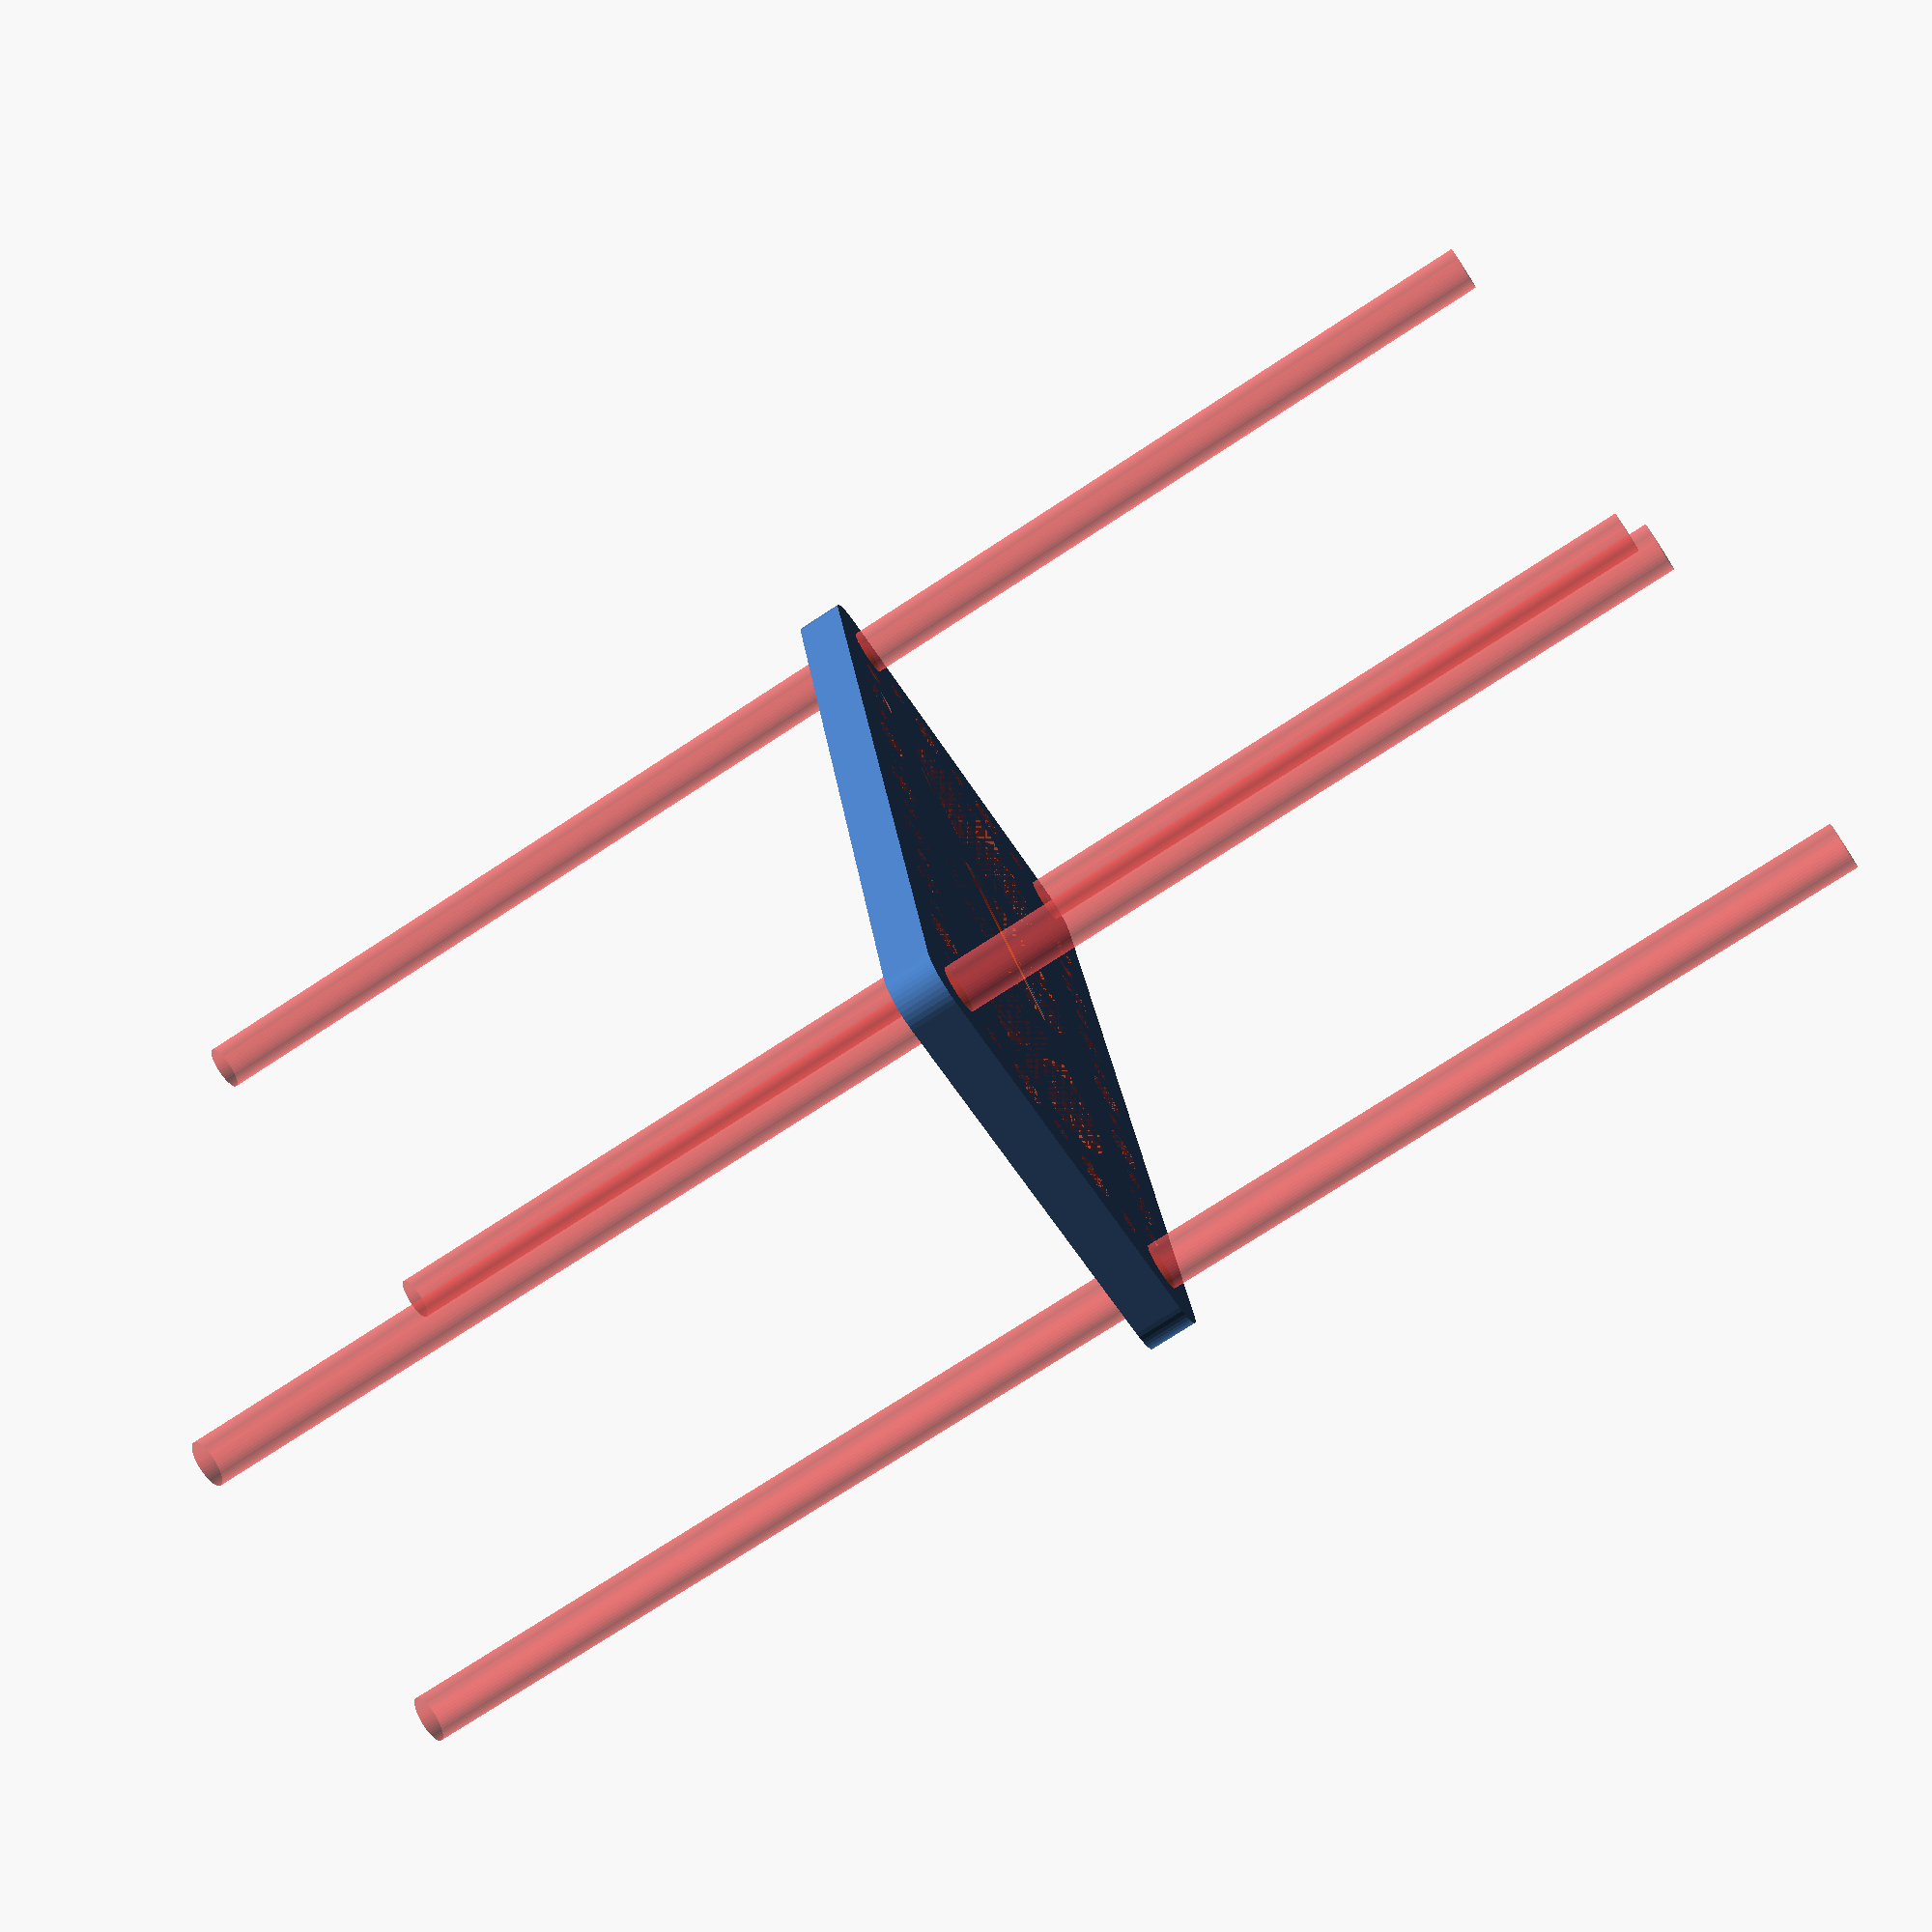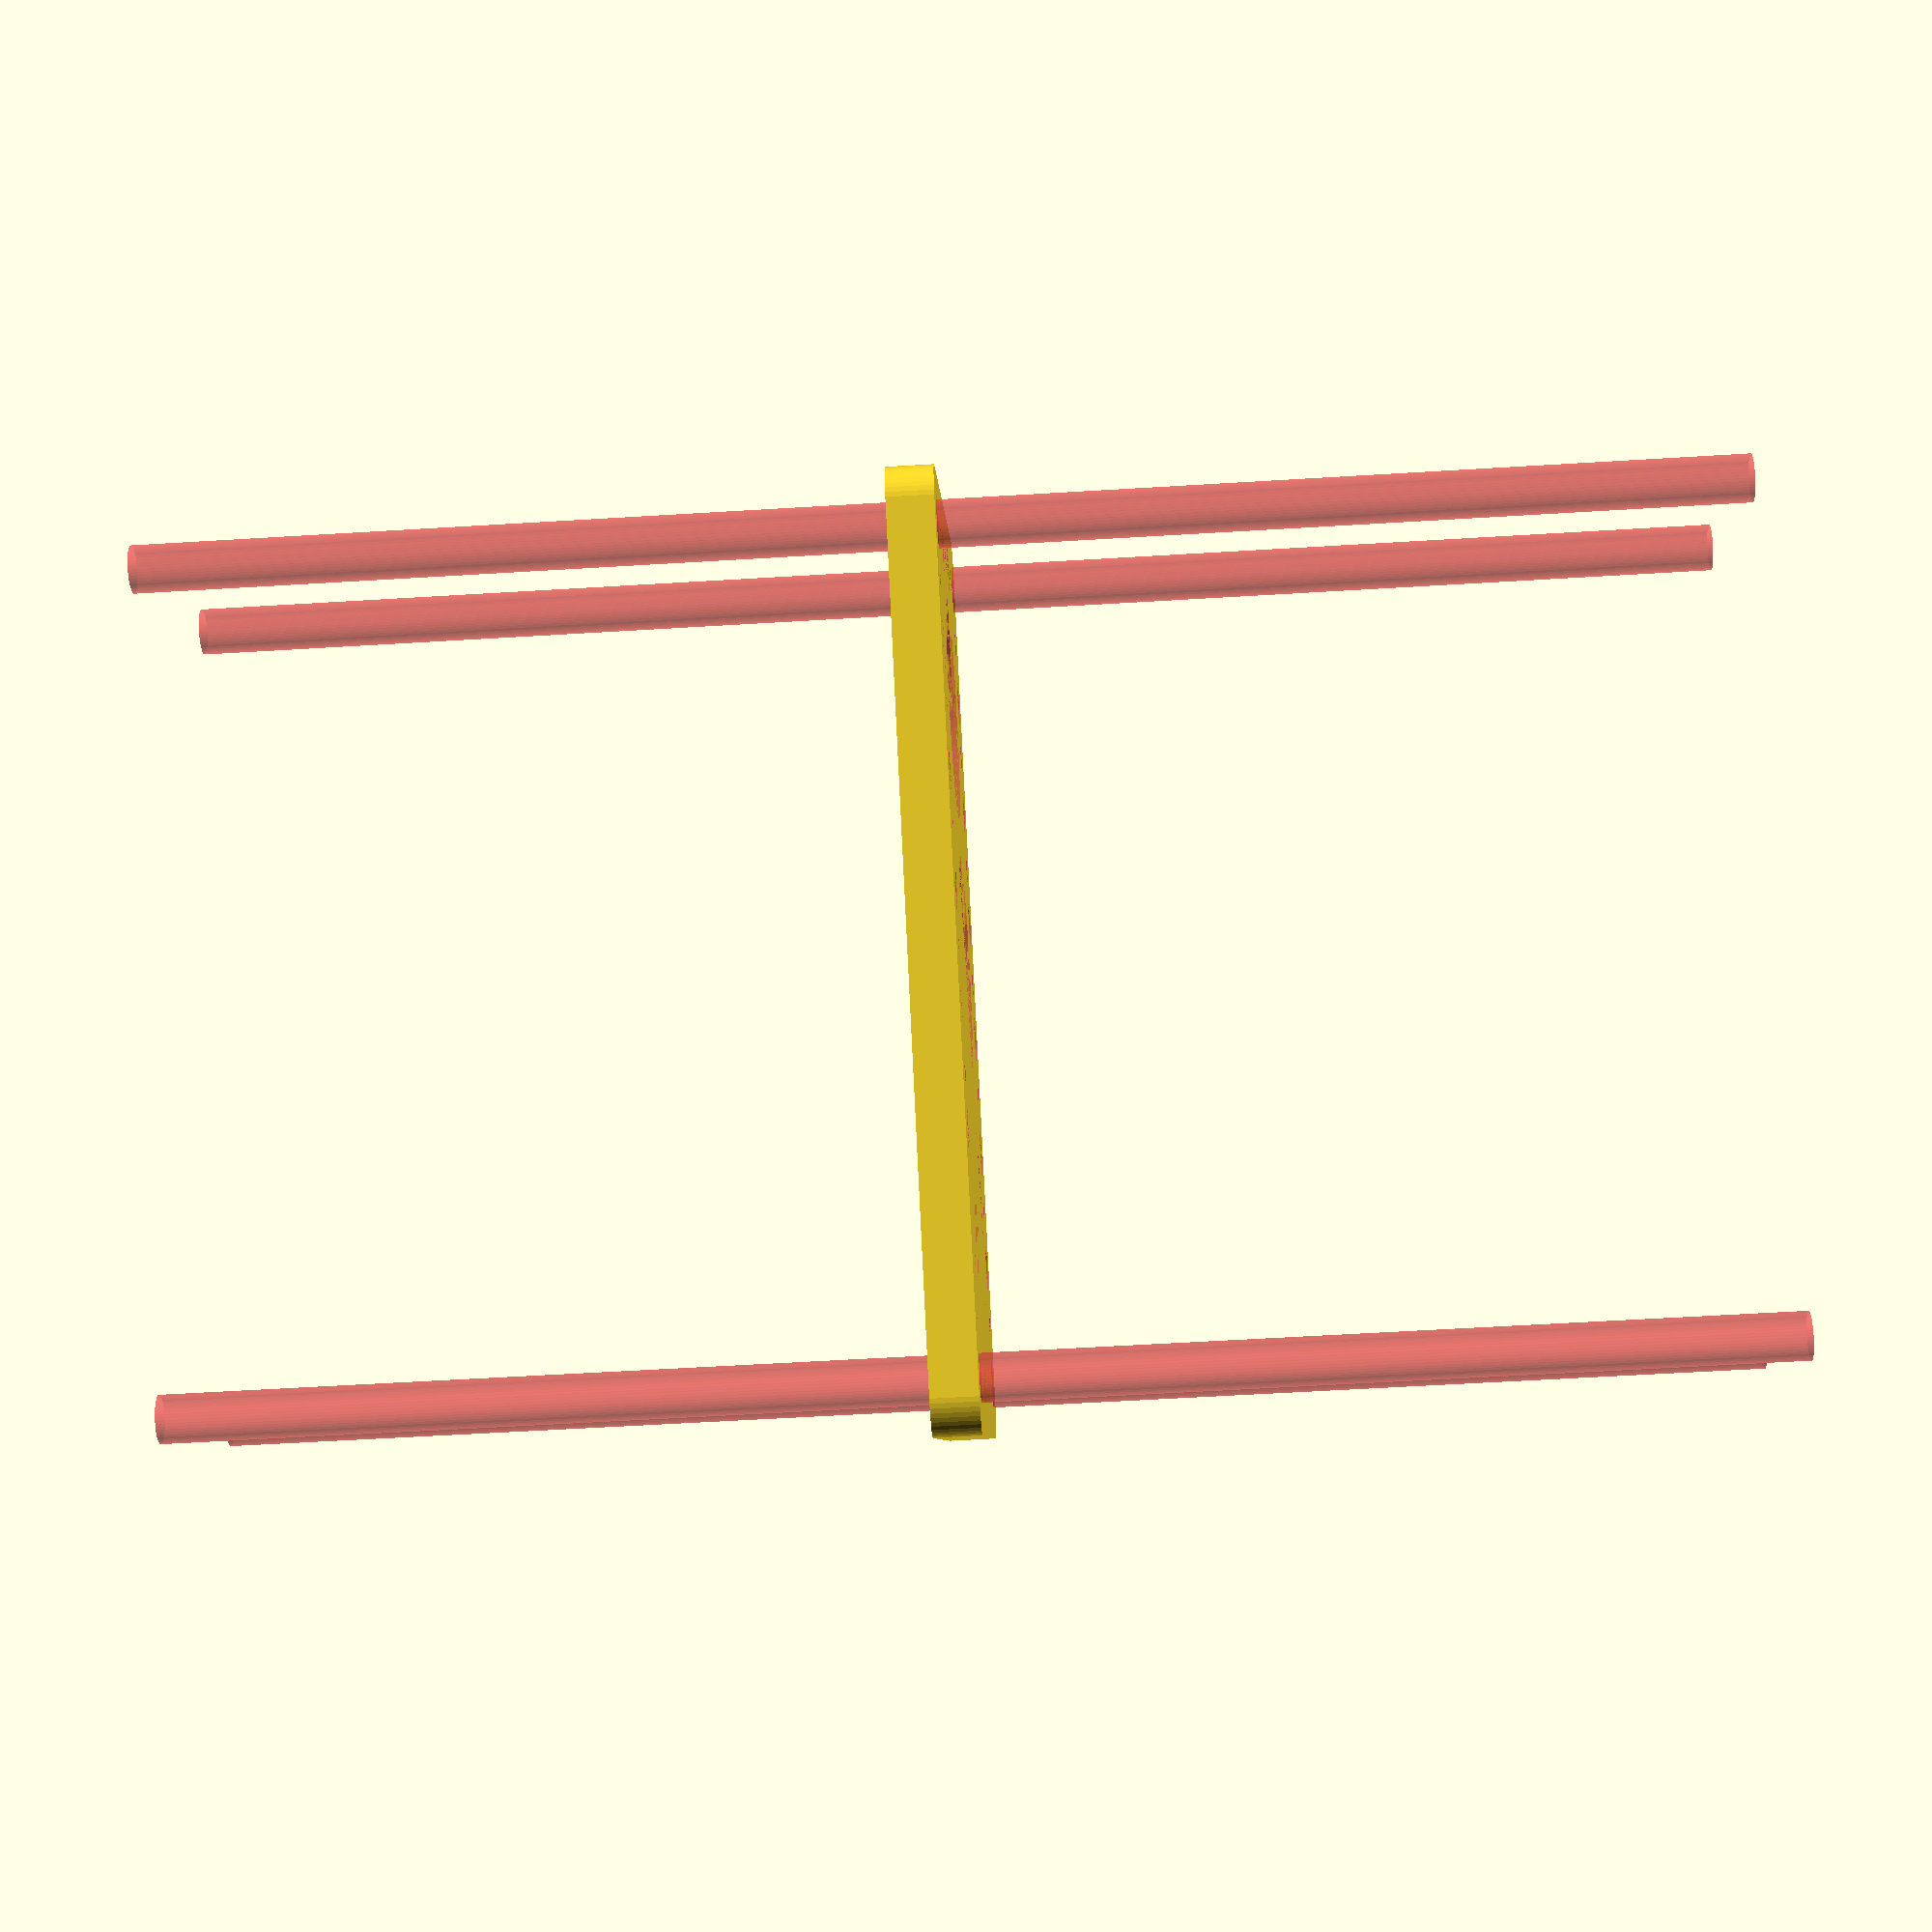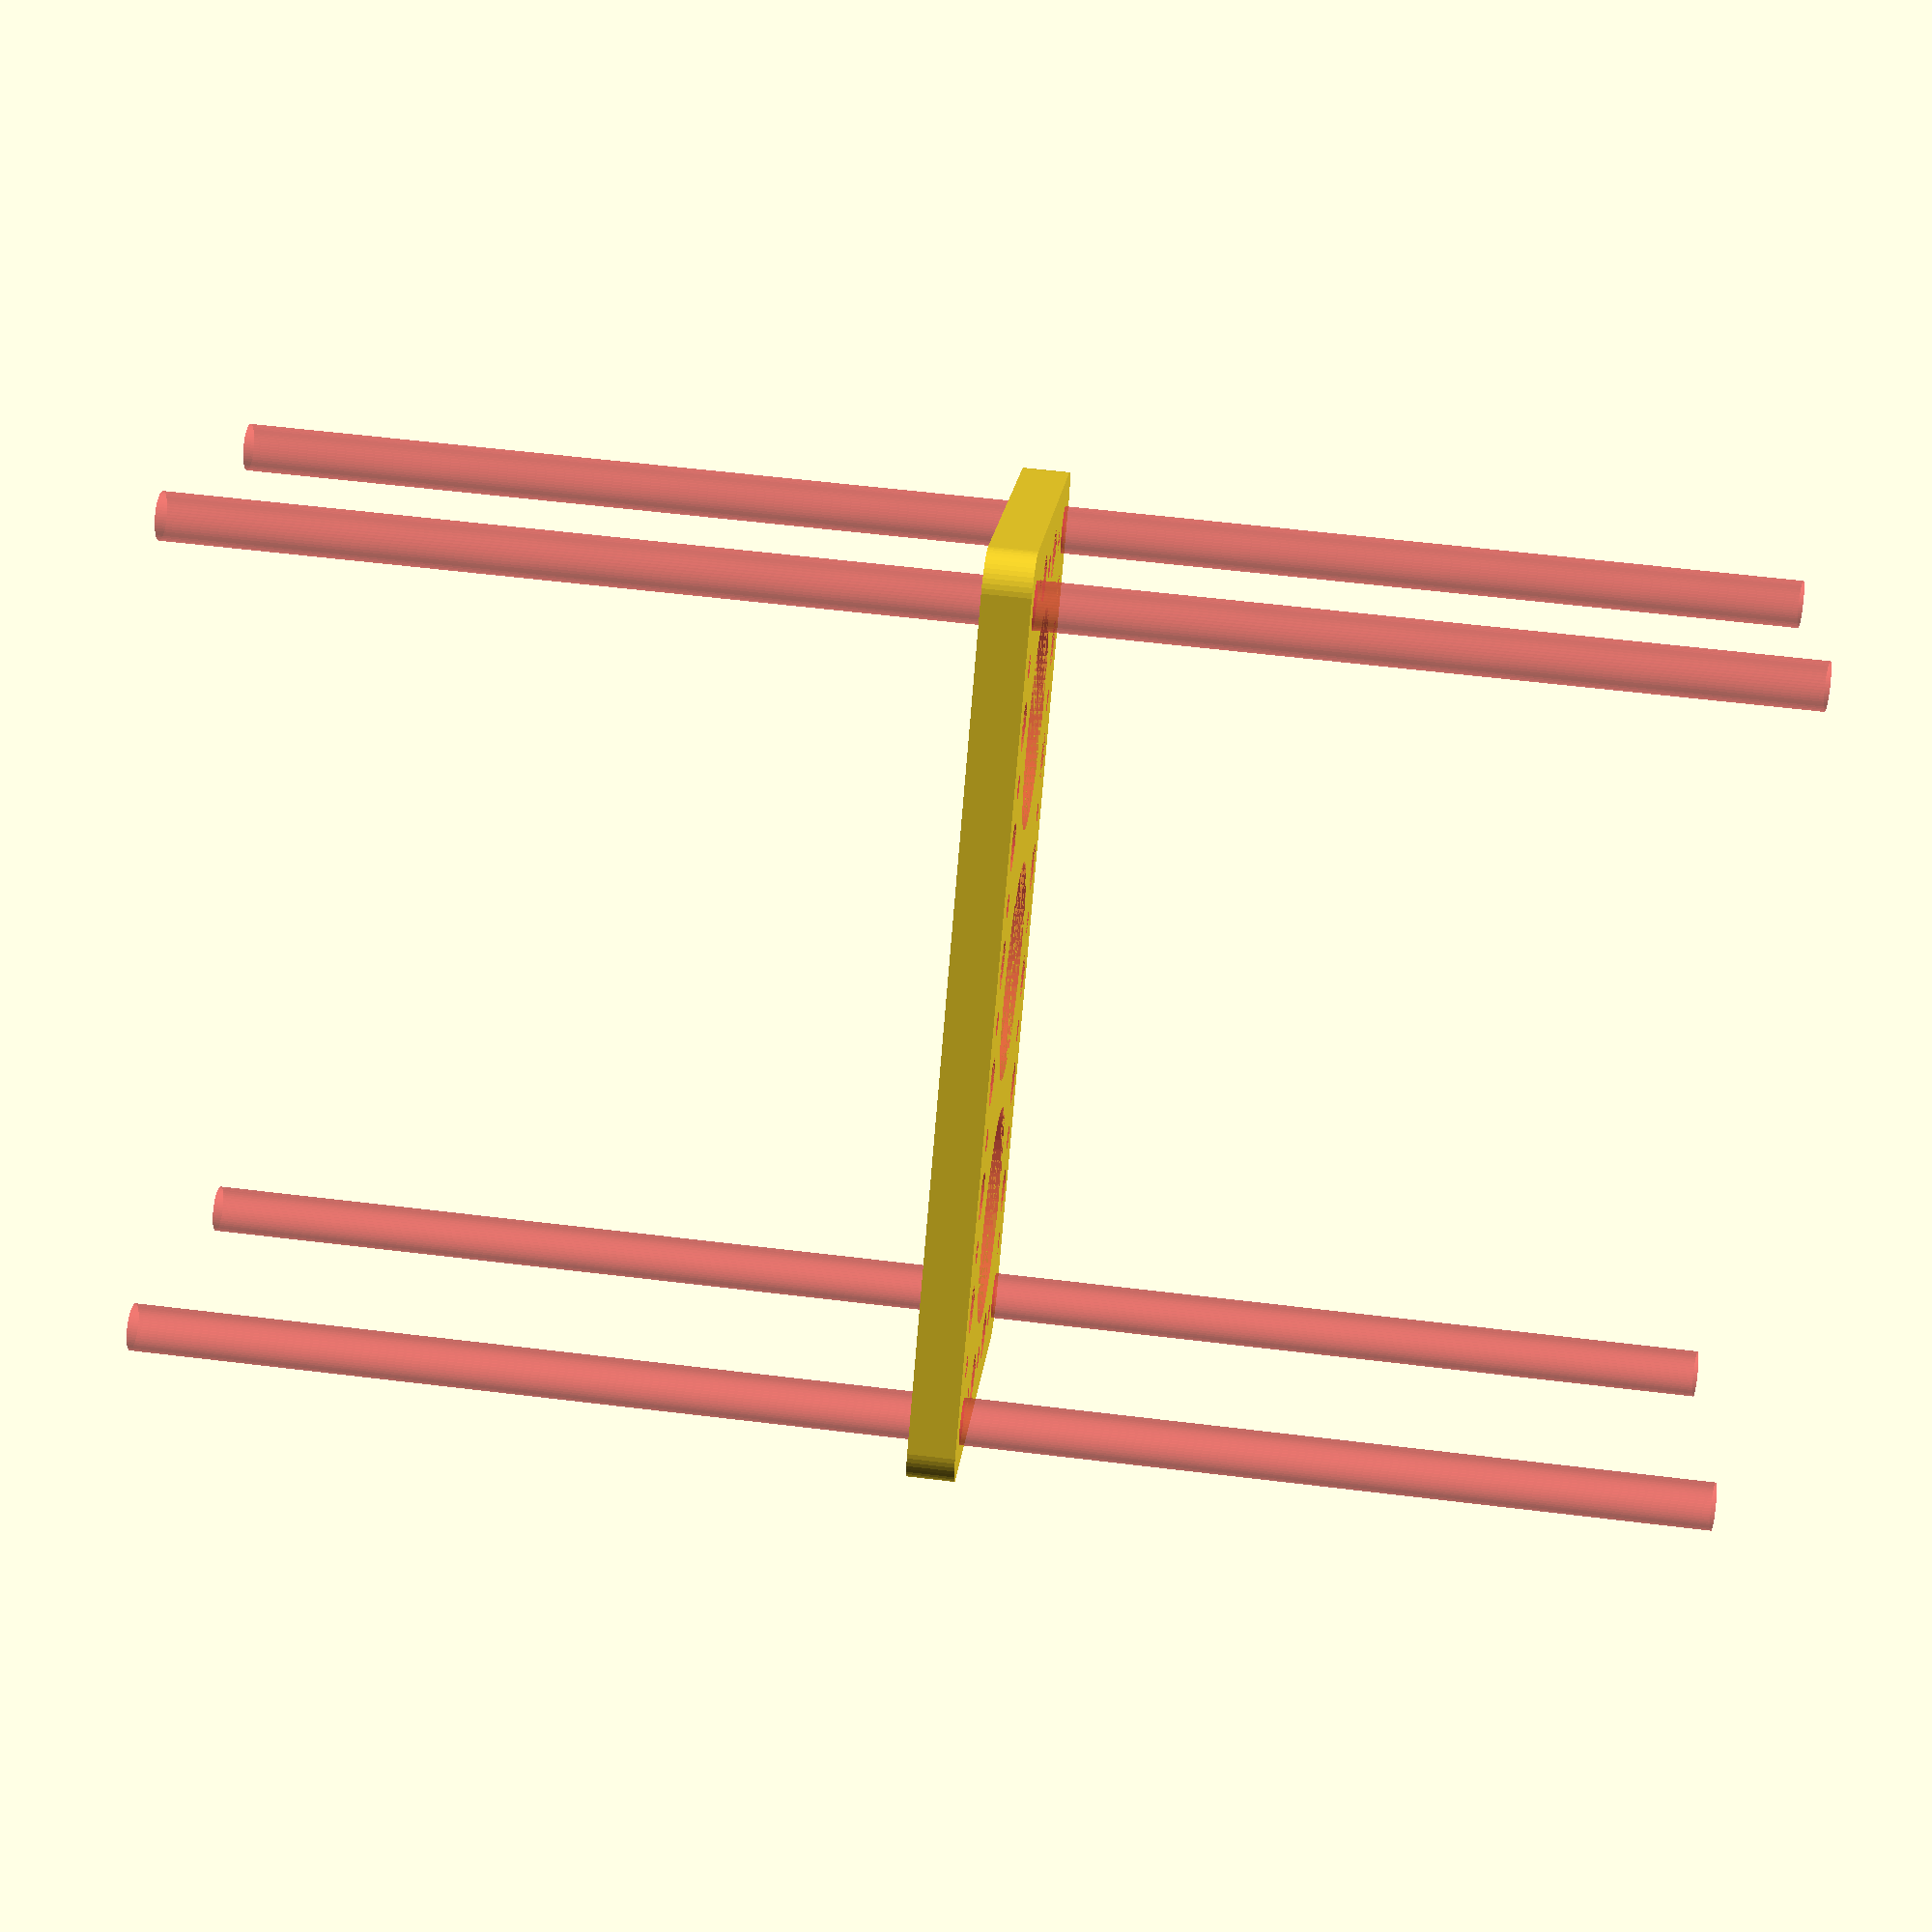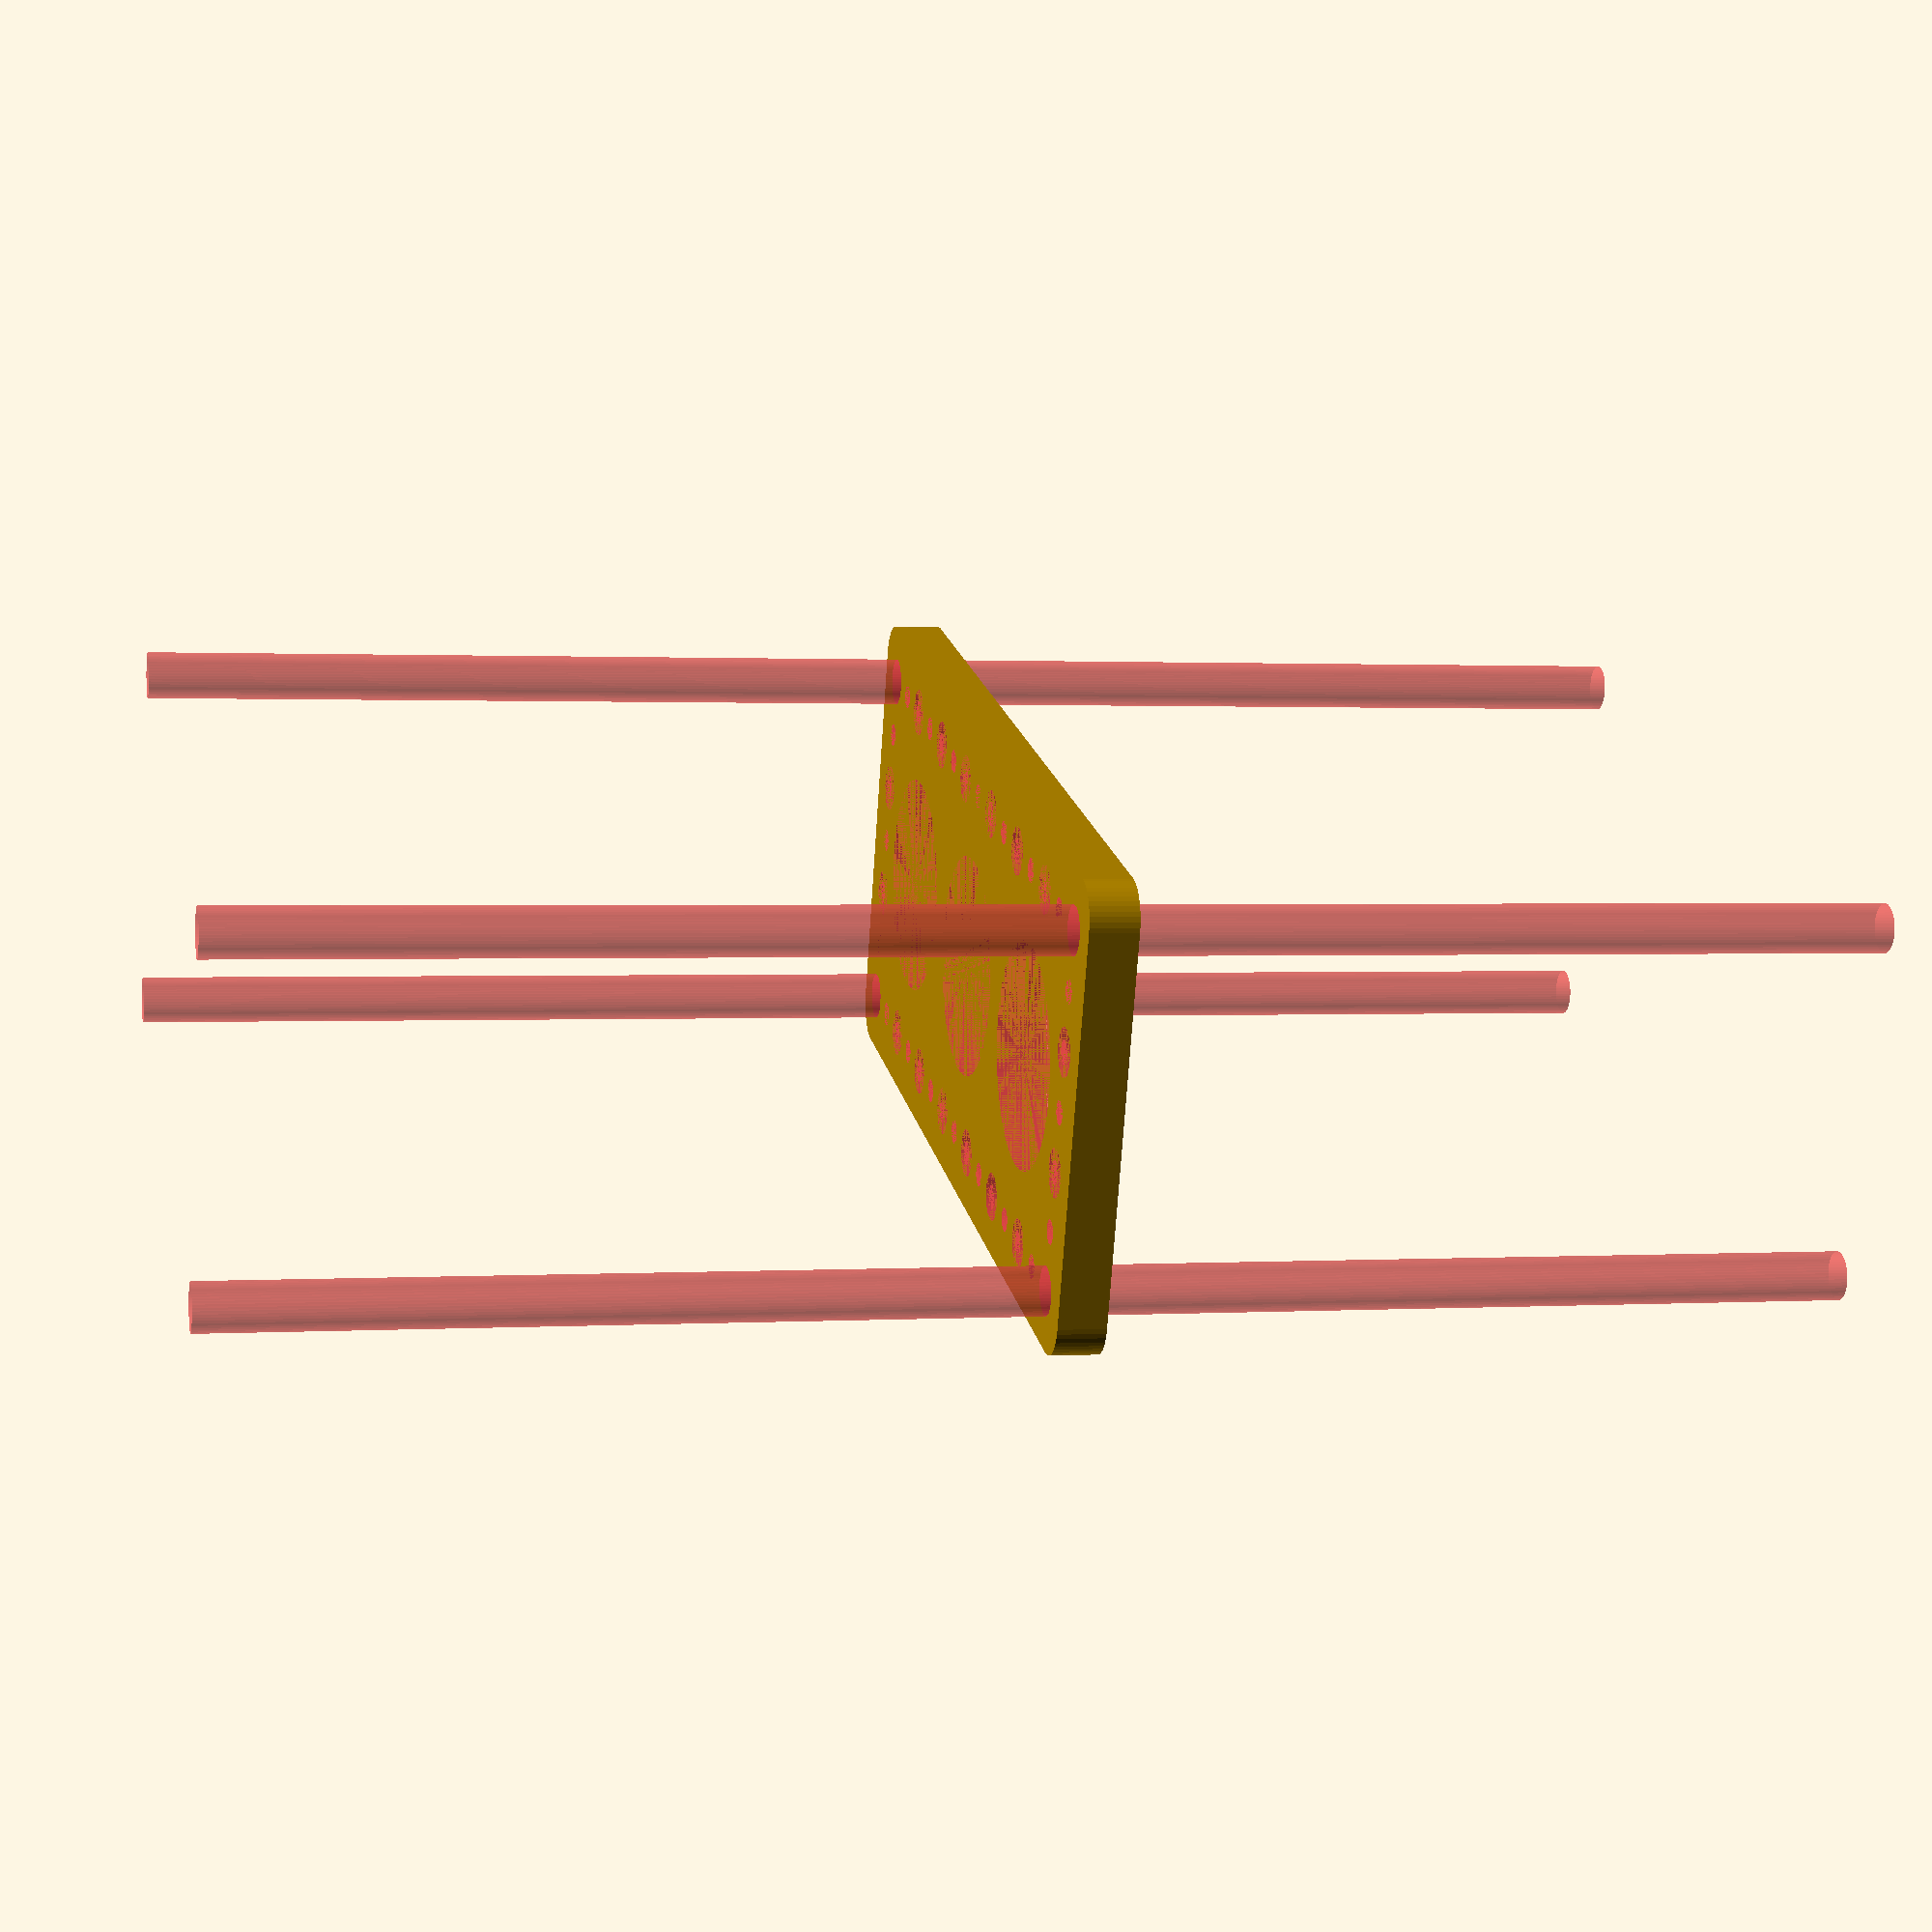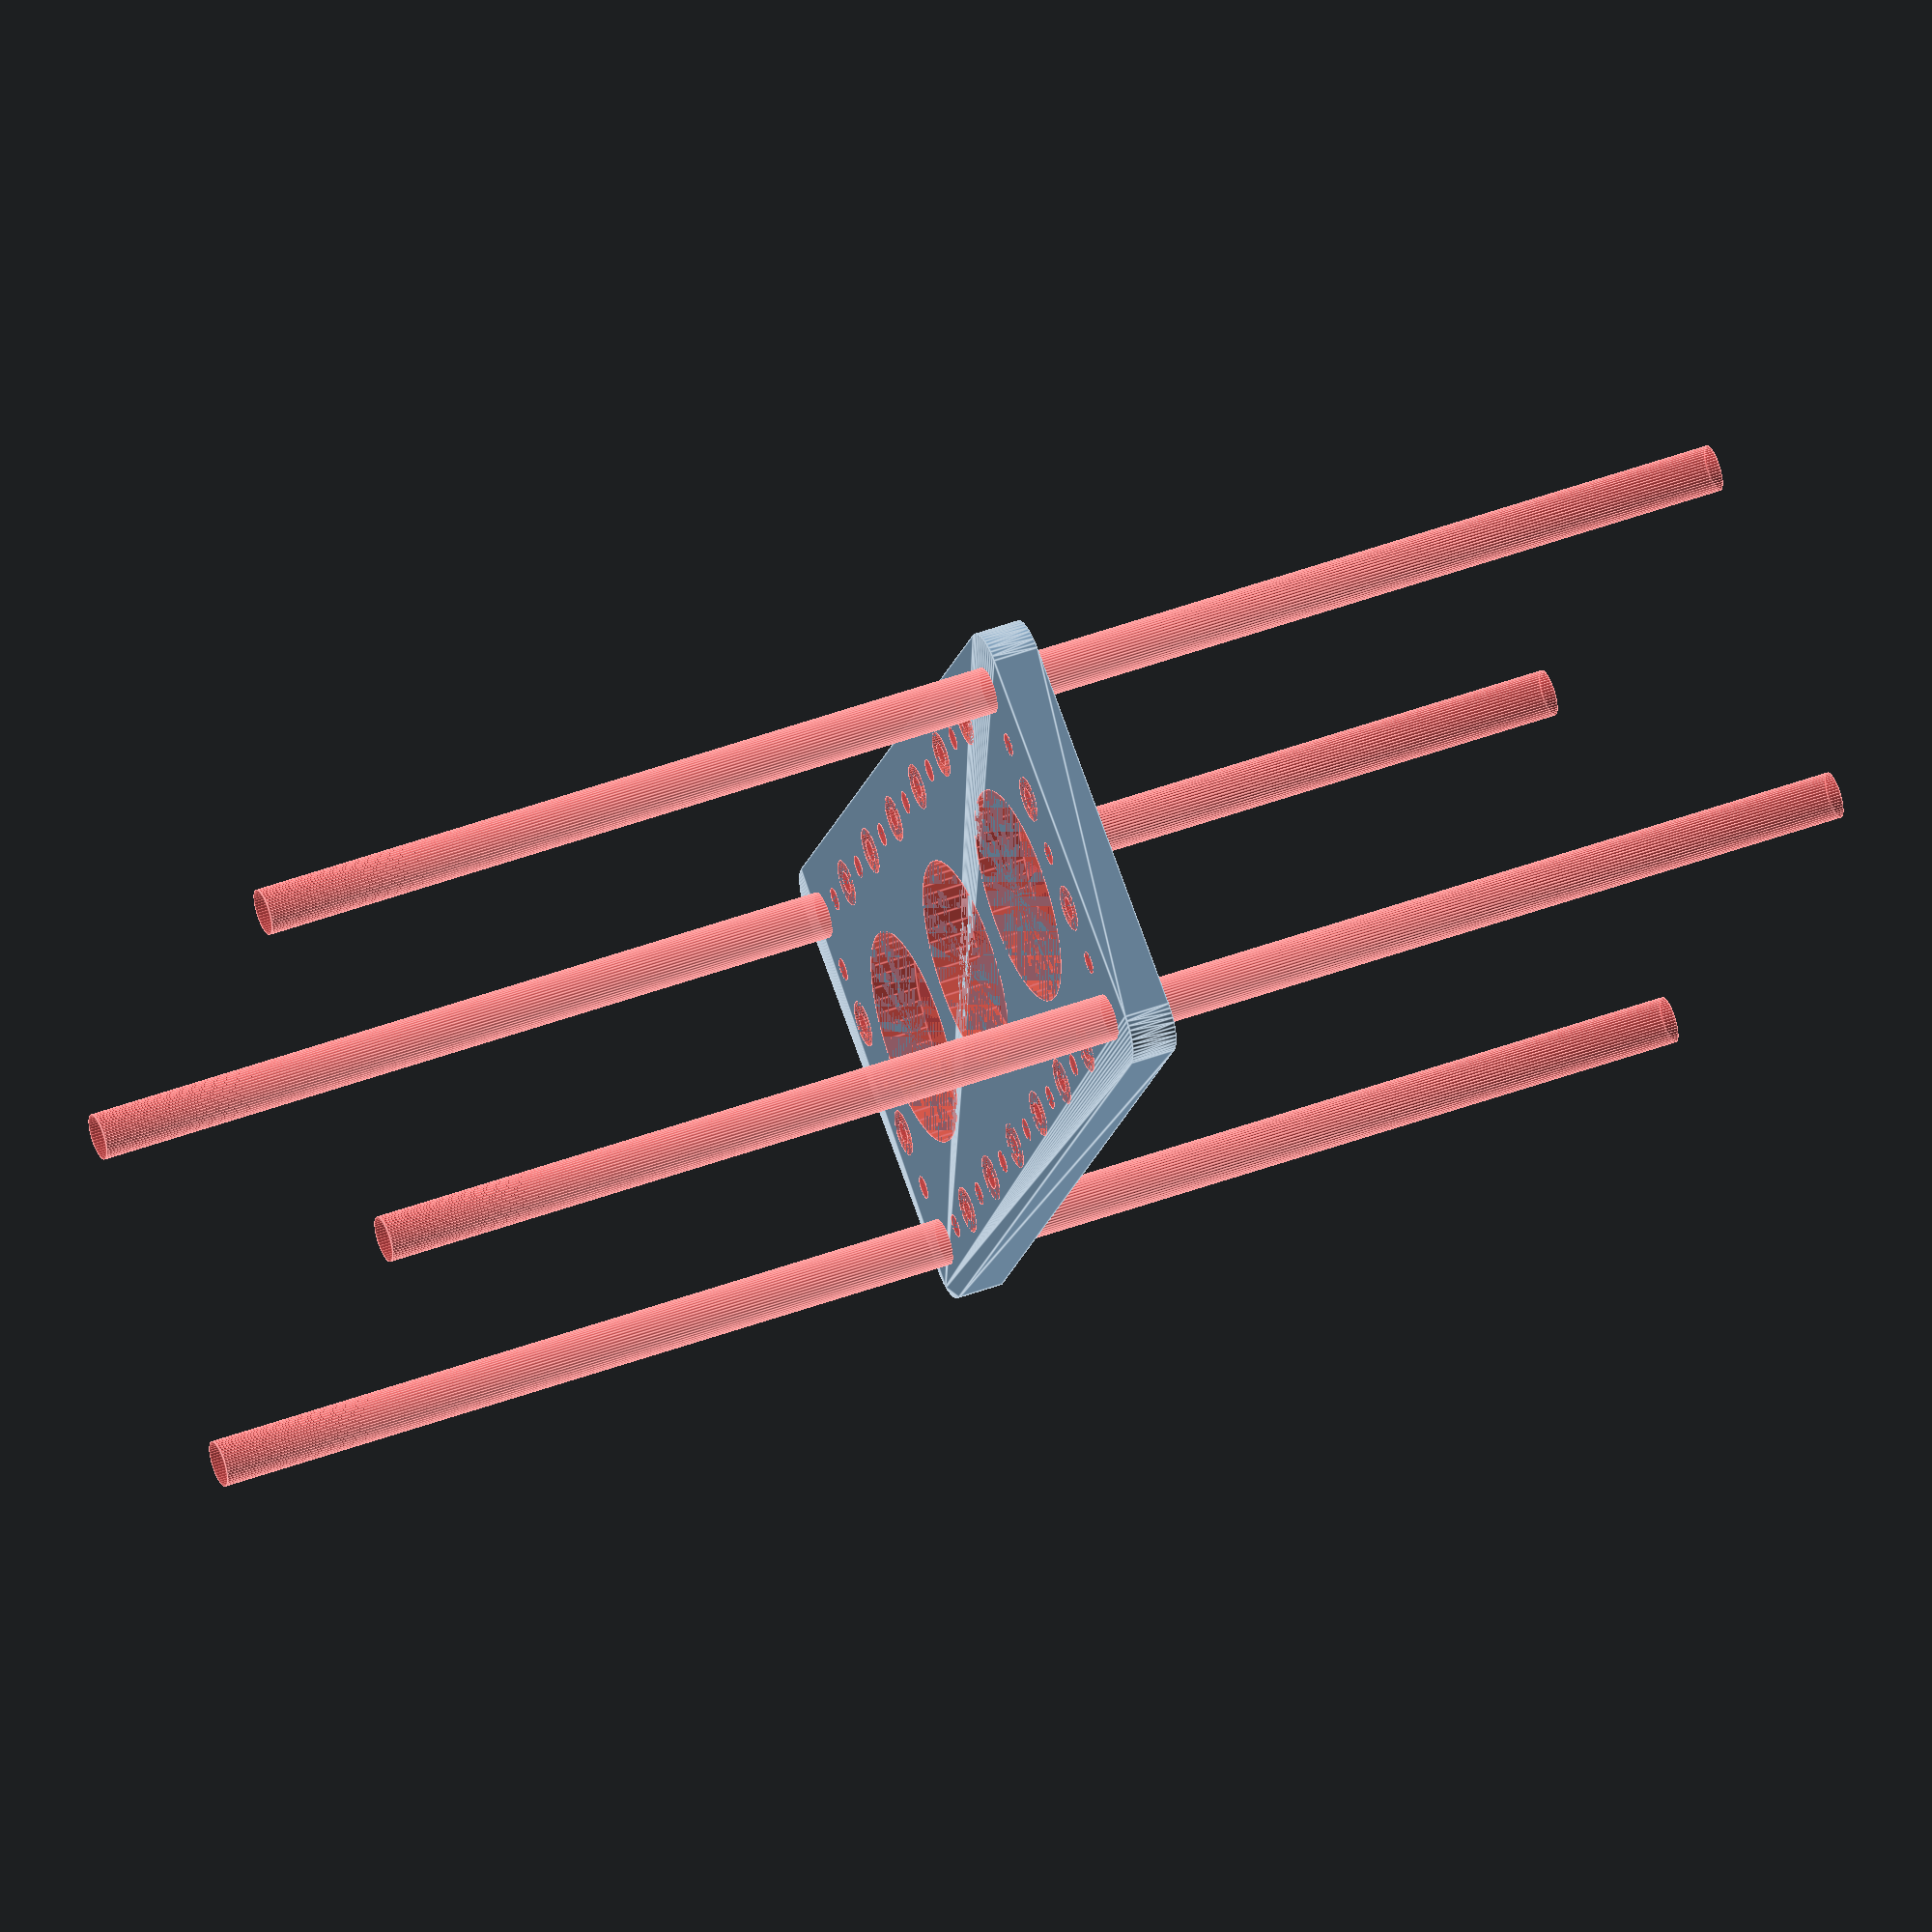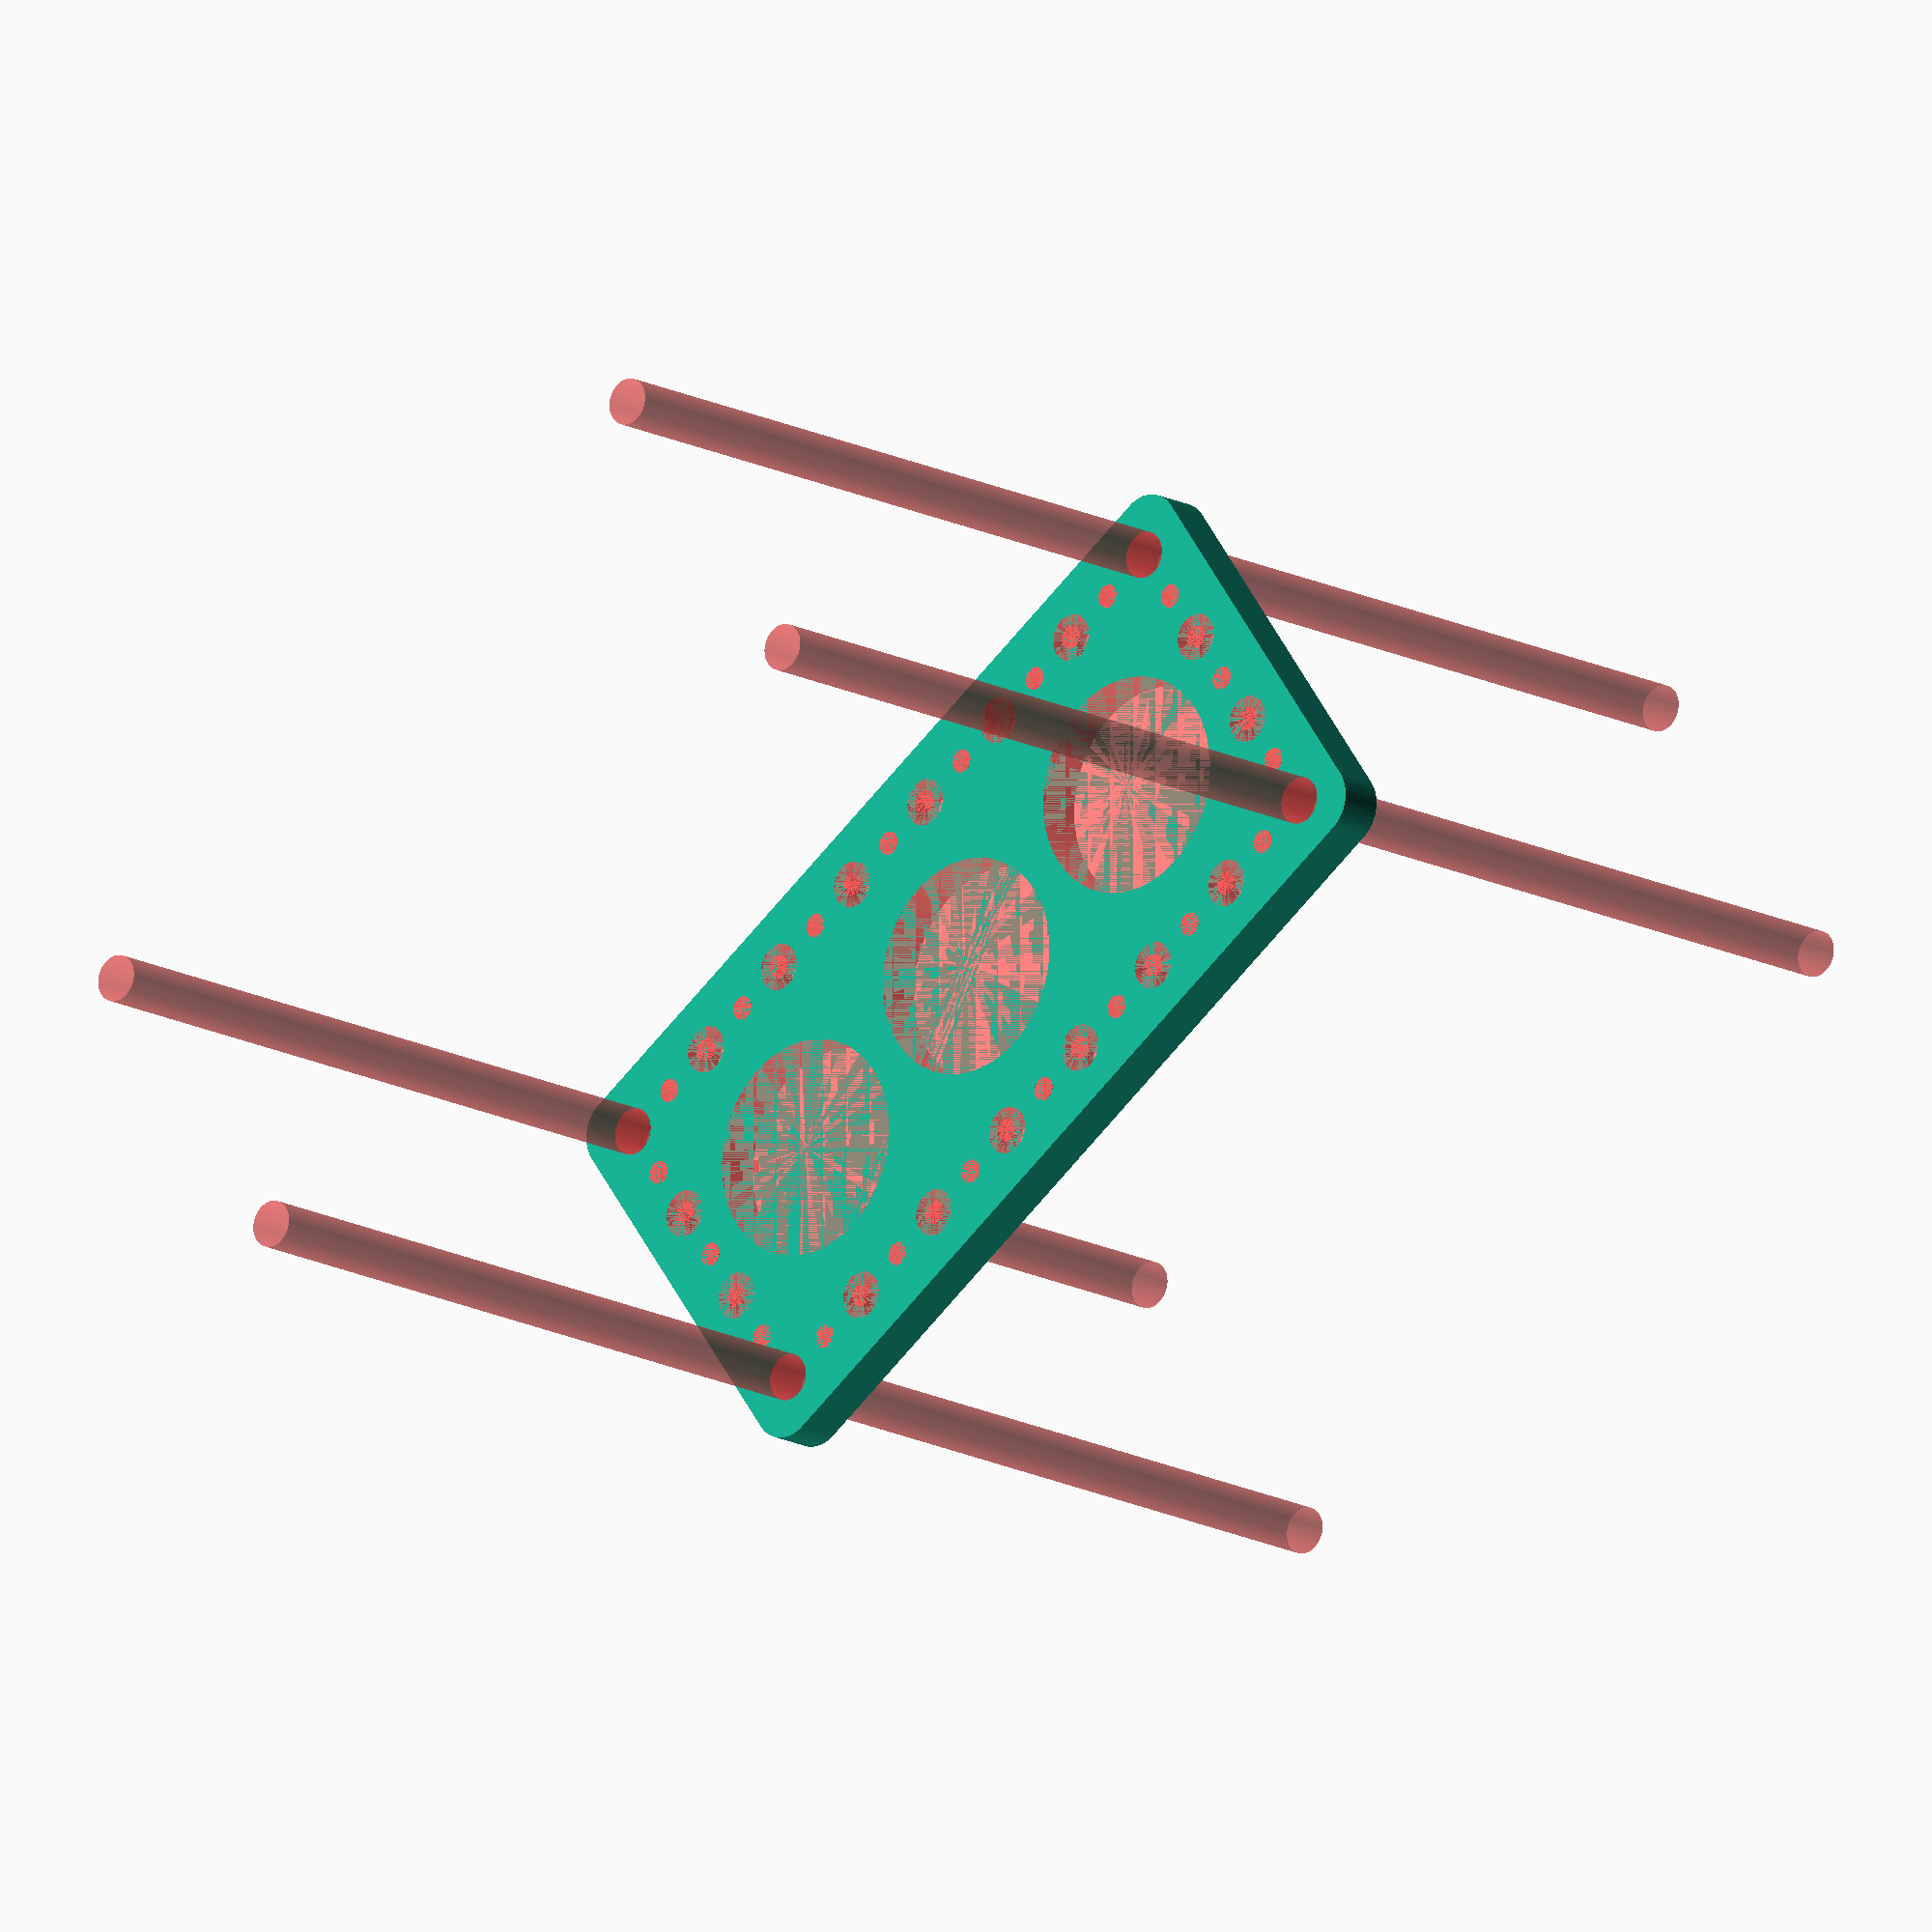
<openscad>
$fn = 50;


difference() {
	union() {
		hull() {
			translate(v = [-54.5000000000, 24.5000000000, 0]) {
				cylinder(h = 6, r = 5);
			}
			translate(v = [54.5000000000, 24.5000000000, 0]) {
				cylinder(h = 6, r = 5);
			}
			translate(v = [-54.5000000000, -24.5000000000, 0]) {
				cylinder(h = 6, r = 5);
			}
			translate(v = [54.5000000000, -24.5000000000, 0]) {
				cylinder(h = 6, r = 5);
			}
		}
	}
	union() {
		#translate(v = [-52.5000000000, -22.5000000000, 0]) {
			cylinder(h = 6, r = 3.0000000000);
		}
		#translate(v = [-52.5000000000, -7.5000000000, 0]) {
			cylinder(h = 6, r = 3.0000000000);
		}
		#translate(v = [-52.5000000000, 7.5000000000, 0]) {
			cylinder(h = 6, r = 3.0000000000);
		}
		#translate(v = [-52.5000000000, 22.5000000000, 0]) {
			cylinder(h = 6, r = 3.0000000000);
		}
		#translate(v = [52.5000000000, -22.5000000000, 0]) {
			cylinder(h = 6, r = 3.0000000000);
		}
		#translate(v = [52.5000000000, -7.5000000000, 0]) {
			cylinder(h = 6, r = 3.0000000000);
		}
		#translate(v = [52.5000000000, 7.5000000000, 0]) {
			cylinder(h = 6, r = 3.0000000000);
		}
		#translate(v = [52.5000000000, 22.5000000000, 0]) {
			cylinder(h = 6, r = 3.0000000000);
		}
		#translate(v = [-52.5000000000, 22.5000000000, 0]) {
			cylinder(h = 6, r = 3.0000000000);
		}
		#translate(v = [-37.5000000000, 22.5000000000, 0]) {
			cylinder(h = 6, r = 3.0000000000);
		}
		#translate(v = [-22.5000000000, 22.5000000000, 0]) {
			cylinder(h = 6, r = 3.0000000000);
		}
		#translate(v = [-7.5000000000, 22.5000000000, 0]) {
			cylinder(h = 6, r = 3.0000000000);
		}
		#translate(v = [7.5000000000, 22.5000000000, 0]) {
			cylinder(h = 6, r = 3.0000000000);
		}
		#translate(v = [22.5000000000, 22.5000000000, 0]) {
			cylinder(h = 6, r = 3.0000000000);
		}
		#translate(v = [37.5000000000, 22.5000000000, 0]) {
			cylinder(h = 6, r = 3.0000000000);
		}
		#translate(v = [52.5000000000, 22.5000000000, 0]) {
			cylinder(h = 6, r = 3.0000000000);
		}
		#translate(v = [-52.5000000000, -22.5000000000, 0]) {
			cylinder(h = 6, r = 3.0000000000);
		}
		#translate(v = [-37.5000000000, -22.5000000000, 0]) {
			cylinder(h = 6, r = 3.0000000000);
		}
		#translate(v = [-22.5000000000, -22.5000000000, 0]) {
			cylinder(h = 6, r = 3.0000000000);
		}
		#translate(v = [-7.5000000000, -22.5000000000, 0]) {
			cylinder(h = 6, r = 3.0000000000);
		}
		#translate(v = [7.5000000000, -22.5000000000, 0]) {
			cylinder(h = 6, r = 3.0000000000);
		}
		#translate(v = [22.5000000000, -22.5000000000, 0]) {
			cylinder(h = 6, r = 3.0000000000);
		}
		#translate(v = [37.5000000000, -22.5000000000, 0]) {
			cylinder(h = 6, r = 3.0000000000);
		}
		#translate(v = [52.5000000000, -22.5000000000, 0]) {
			cylinder(h = 6, r = 3.0000000000);
		}
		#translate(v = [-52.5000000000, -22.5000000000, -100.0000000000]) {
			cylinder(h = 200, r = 3.0000000000);
		}
		#translate(v = [-52.5000000000, 22.5000000000, -100.0000000000]) {
			cylinder(h = 200, r = 3.0000000000);
		}
		#translate(v = [52.5000000000, -22.5000000000, -100.0000000000]) {
			cylinder(h = 200, r = 3.0000000000);
		}
		#translate(v = [52.5000000000, 22.5000000000, -100.0000000000]) {
			cylinder(h = 200, r = 3.0000000000);
		}
		#translate(v = [-52.5000000000, -22.5000000000, 0]) {
			cylinder(h = 6, r = 1.5000000000);
		}
		#translate(v = [-52.5000000000, -15.0000000000, 0]) {
			cylinder(h = 6, r = 1.5000000000);
		}
		#translate(v = [-52.5000000000, -7.5000000000, 0]) {
			cylinder(h = 6, r = 1.5000000000);
		}
		#translate(v = [-52.5000000000, 0.0000000000, 0]) {
			cylinder(h = 6, r = 1.5000000000);
		}
		#translate(v = [-52.5000000000, 7.5000000000, 0]) {
			cylinder(h = 6, r = 1.5000000000);
		}
		#translate(v = [-52.5000000000, 15.0000000000, 0]) {
			cylinder(h = 6, r = 1.5000000000);
		}
		#translate(v = [-52.5000000000, 22.5000000000, 0]) {
			cylinder(h = 6, r = 1.5000000000);
		}
		#translate(v = [52.5000000000, -22.5000000000, 0]) {
			cylinder(h = 6, r = 1.5000000000);
		}
		#translate(v = [52.5000000000, -15.0000000000, 0]) {
			cylinder(h = 6, r = 1.5000000000);
		}
		#translate(v = [52.5000000000, -7.5000000000, 0]) {
			cylinder(h = 6, r = 1.5000000000);
		}
		#translate(v = [52.5000000000, 0.0000000000, 0]) {
			cylinder(h = 6, r = 1.5000000000);
		}
		#translate(v = [52.5000000000, 7.5000000000, 0]) {
			cylinder(h = 6, r = 1.5000000000);
		}
		#translate(v = [52.5000000000, 15.0000000000, 0]) {
			cylinder(h = 6, r = 1.5000000000);
		}
		#translate(v = [52.5000000000, 22.5000000000, 0]) {
			cylinder(h = 6, r = 1.5000000000);
		}
		#translate(v = [-52.5000000000, 22.5000000000, 0]) {
			cylinder(h = 6, r = 1.5000000000);
		}
		#translate(v = [-45.0000000000, 22.5000000000, 0]) {
			cylinder(h = 6, r = 1.5000000000);
		}
		#translate(v = [-37.5000000000, 22.5000000000, 0]) {
			cylinder(h = 6, r = 1.5000000000);
		}
		#translate(v = [-30.0000000000, 22.5000000000, 0]) {
			cylinder(h = 6, r = 1.5000000000);
		}
		#translate(v = [-22.5000000000, 22.5000000000, 0]) {
			cylinder(h = 6, r = 1.5000000000);
		}
		#translate(v = [-15.0000000000, 22.5000000000, 0]) {
			cylinder(h = 6, r = 1.5000000000);
		}
		#translate(v = [-7.5000000000, 22.5000000000, 0]) {
			cylinder(h = 6, r = 1.5000000000);
		}
		#translate(v = [0.0000000000, 22.5000000000, 0]) {
			cylinder(h = 6, r = 1.5000000000);
		}
		#translate(v = [7.5000000000, 22.5000000000, 0]) {
			cylinder(h = 6, r = 1.5000000000);
		}
		#translate(v = [15.0000000000, 22.5000000000, 0]) {
			cylinder(h = 6, r = 1.5000000000);
		}
		#translate(v = [22.5000000000, 22.5000000000, 0]) {
			cylinder(h = 6, r = 1.5000000000);
		}
		#translate(v = [30.0000000000, 22.5000000000, 0]) {
			cylinder(h = 6, r = 1.5000000000);
		}
		#translate(v = [37.5000000000, 22.5000000000, 0]) {
			cylinder(h = 6, r = 1.5000000000);
		}
		#translate(v = [45.0000000000, 22.5000000000, 0]) {
			cylinder(h = 6, r = 1.5000000000);
		}
		#translate(v = [52.5000000000, 22.5000000000, 0]) {
			cylinder(h = 6, r = 1.5000000000);
		}
		#translate(v = [-52.5000000000, -22.5000000000, 0]) {
			cylinder(h = 6, r = 1.5000000000);
		}
		#translate(v = [-45.0000000000, -22.5000000000, 0]) {
			cylinder(h = 6, r = 1.5000000000);
		}
		#translate(v = [-37.5000000000, -22.5000000000, 0]) {
			cylinder(h = 6, r = 1.5000000000);
		}
		#translate(v = [-30.0000000000, -22.5000000000, 0]) {
			cylinder(h = 6, r = 1.5000000000);
		}
		#translate(v = [-22.5000000000, -22.5000000000, 0]) {
			cylinder(h = 6, r = 1.5000000000);
		}
		#translate(v = [-15.0000000000, -22.5000000000, 0]) {
			cylinder(h = 6, r = 1.5000000000);
		}
		#translate(v = [-7.5000000000, -22.5000000000, 0]) {
			cylinder(h = 6, r = 1.5000000000);
		}
		#translate(v = [0.0000000000, -22.5000000000, 0]) {
			cylinder(h = 6, r = 1.5000000000);
		}
		#translate(v = [7.5000000000, -22.5000000000, 0]) {
			cylinder(h = 6, r = 1.5000000000);
		}
		#translate(v = [15.0000000000, -22.5000000000, 0]) {
			cylinder(h = 6, r = 1.5000000000);
		}
		#translate(v = [22.5000000000, -22.5000000000, 0]) {
			cylinder(h = 6, r = 1.5000000000);
		}
		#translate(v = [30.0000000000, -22.5000000000, 0]) {
			cylinder(h = 6, r = 1.5000000000);
		}
		#translate(v = [37.5000000000, -22.5000000000, 0]) {
			cylinder(h = 6, r = 1.5000000000);
		}
		#translate(v = [45.0000000000, -22.5000000000, 0]) {
			cylinder(h = 6, r = 1.5000000000);
		}
		#translate(v = [52.5000000000, -22.5000000000, 0]) {
			cylinder(h = 6, r = 1.5000000000);
		}
		#translate(v = [-52.5000000000, -22.5000000000, 0]) {
			cylinder(h = 6, r = 1.5000000000);
		}
		#translate(v = [-52.5000000000, -15.0000000000, 0]) {
			cylinder(h = 6, r = 1.5000000000);
		}
		#translate(v = [-52.5000000000, -7.5000000000, 0]) {
			cylinder(h = 6, r = 1.5000000000);
		}
		#translate(v = [-52.5000000000, 0.0000000000, 0]) {
			cylinder(h = 6, r = 1.5000000000);
		}
		#translate(v = [-52.5000000000, 7.5000000000, 0]) {
			cylinder(h = 6, r = 1.5000000000);
		}
		#translate(v = [-52.5000000000, 15.0000000000, 0]) {
			cylinder(h = 6, r = 1.5000000000);
		}
		#translate(v = [-52.5000000000, 22.5000000000, 0]) {
			cylinder(h = 6, r = 1.5000000000);
		}
		#translate(v = [52.5000000000, -22.5000000000, 0]) {
			cylinder(h = 6, r = 1.5000000000);
		}
		#translate(v = [52.5000000000, -15.0000000000, 0]) {
			cylinder(h = 6, r = 1.5000000000);
		}
		#translate(v = [52.5000000000, -7.5000000000, 0]) {
			cylinder(h = 6, r = 1.5000000000);
		}
		#translate(v = [52.5000000000, 0.0000000000, 0]) {
			cylinder(h = 6, r = 1.5000000000);
		}
		#translate(v = [52.5000000000, 7.5000000000, 0]) {
			cylinder(h = 6, r = 1.5000000000);
		}
		#translate(v = [52.5000000000, 15.0000000000, 0]) {
			cylinder(h = 6, r = 1.5000000000);
		}
		#translate(v = [52.5000000000, 22.5000000000, 0]) {
			cylinder(h = 6, r = 1.5000000000);
		}
		#translate(v = [-52.5000000000, 22.5000000000, 0]) {
			cylinder(h = 6, r = 1.5000000000);
		}
		#translate(v = [-45.0000000000, 22.5000000000, 0]) {
			cylinder(h = 6, r = 1.5000000000);
		}
		#translate(v = [-37.5000000000, 22.5000000000, 0]) {
			cylinder(h = 6, r = 1.5000000000);
		}
		#translate(v = [-30.0000000000, 22.5000000000, 0]) {
			cylinder(h = 6, r = 1.5000000000);
		}
		#translate(v = [-22.5000000000, 22.5000000000, 0]) {
			cylinder(h = 6, r = 1.5000000000);
		}
		#translate(v = [-15.0000000000, 22.5000000000, 0]) {
			cylinder(h = 6, r = 1.5000000000);
		}
		#translate(v = [-7.5000000000, 22.5000000000, 0]) {
			cylinder(h = 6, r = 1.5000000000);
		}
		#translate(v = [0.0000000000, 22.5000000000, 0]) {
			cylinder(h = 6, r = 1.5000000000);
		}
		#translate(v = [7.5000000000, 22.5000000000, 0]) {
			cylinder(h = 6, r = 1.5000000000);
		}
		#translate(v = [15.0000000000, 22.5000000000, 0]) {
			cylinder(h = 6, r = 1.5000000000);
		}
		#translate(v = [22.5000000000, 22.5000000000, 0]) {
			cylinder(h = 6, r = 1.5000000000);
		}
		#translate(v = [30.0000000000, 22.5000000000, 0]) {
			cylinder(h = 6, r = 1.5000000000);
		}
		#translate(v = [37.5000000000, 22.5000000000, 0]) {
			cylinder(h = 6, r = 1.5000000000);
		}
		#translate(v = [45.0000000000, 22.5000000000, 0]) {
			cylinder(h = 6, r = 1.5000000000);
		}
		#translate(v = [52.5000000000, 22.5000000000, 0]) {
			cylinder(h = 6, r = 1.5000000000);
		}
		#translate(v = [-52.5000000000, -22.5000000000, 0]) {
			cylinder(h = 6, r = 1.5000000000);
		}
		#translate(v = [-45.0000000000, -22.5000000000, 0]) {
			cylinder(h = 6, r = 1.5000000000);
		}
		#translate(v = [-37.5000000000, -22.5000000000, 0]) {
			cylinder(h = 6, r = 1.5000000000);
		}
		#translate(v = [-30.0000000000, -22.5000000000, 0]) {
			cylinder(h = 6, r = 1.5000000000);
		}
		#translate(v = [-22.5000000000, -22.5000000000, 0]) {
			cylinder(h = 6, r = 1.5000000000);
		}
		#translate(v = [-15.0000000000, -22.5000000000, 0]) {
			cylinder(h = 6, r = 1.5000000000);
		}
		#translate(v = [-7.5000000000, -22.5000000000, 0]) {
			cylinder(h = 6, r = 1.5000000000);
		}
		#translate(v = [0.0000000000, -22.5000000000, 0]) {
			cylinder(h = 6, r = 1.5000000000);
		}
		#translate(v = [7.5000000000, -22.5000000000, 0]) {
			cylinder(h = 6, r = 1.5000000000);
		}
		#translate(v = [15.0000000000, -22.5000000000, 0]) {
			cylinder(h = 6, r = 1.5000000000);
		}
		#translate(v = [22.5000000000, -22.5000000000, 0]) {
			cylinder(h = 6, r = 1.5000000000);
		}
		#translate(v = [30.0000000000, -22.5000000000, 0]) {
			cylinder(h = 6, r = 1.5000000000);
		}
		#translate(v = [37.5000000000, -22.5000000000, 0]) {
			cylinder(h = 6, r = 1.5000000000);
		}
		#translate(v = [45.0000000000, -22.5000000000, 0]) {
			cylinder(h = 6, r = 1.5000000000);
		}
		#translate(v = [52.5000000000, -22.5000000000, 0]) {
			cylinder(h = 6, r = 1.5000000000);
		}
		#translate(v = [-52.5000000000, -22.5000000000, 0]) {
			cylinder(h = 6, r = 1.5000000000);
		}
		#translate(v = [-52.5000000000, -15.0000000000, 0]) {
			cylinder(h = 6, r = 1.5000000000);
		}
		#translate(v = [-52.5000000000, -7.5000000000, 0]) {
			cylinder(h = 6, r = 1.5000000000);
		}
		#translate(v = [-52.5000000000, 0.0000000000, 0]) {
			cylinder(h = 6, r = 1.5000000000);
		}
		#translate(v = [-52.5000000000, 7.5000000000, 0]) {
			cylinder(h = 6, r = 1.5000000000);
		}
		#translate(v = [-52.5000000000, 15.0000000000, 0]) {
			cylinder(h = 6, r = 1.5000000000);
		}
		#translate(v = [-52.5000000000, 22.5000000000, 0]) {
			cylinder(h = 6, r = 1.5000000000);
		}
		#translate(v = [52.5000000000, -22.5000000000, 0]) {
			cylinder(h = 6, r = 1.5000000000);
		}
		#translate(v = [52.5000000000, -15.0000000000, 0]) {
			cylinder(h = 6, r = 1.5000000000);
		}
		#translate(v = [52.5000000000, -7.5000000000, 0]) {
			cylinder(h = 6, r = 1.5000000000);
		}
		#translate(v = [52.5000000000, 0.0000000000, 0]) {
			cylinder(h = 6, r = 1.5000000000);
		}
		#translate(v = [52.5000000000, 7.5000000000, 0]) {
			cylinder(h = 6, r = 1.5000000000);
		}
		#translate(v = [52.5000000000, 15.0000000000, 0]) {
			cylinder(h = 6, r = 1.5000000000);
		}
		#translate(v = [52.5000000000, 22.5000000000, 0]) {
			cylinder(h = 6, r = 1.5000000000);
		}
		#translate(v = [-52.5000000000, 22.5000000000, 0]) {
			cylinder(h = 6, r = 1.5000000000);
		}
		#translate(v = [-45.0000000000, 22.5000000000, 0]) {
			cylinder(h = 6, r = 1.5000000000);
		}
		#translate(v = [-37.5000000000, 22.5000000000, 0]) {
			cylinder(h = 6, r = 1.5000000000);
		}
		#translate(v = [-30.0000000000, 22.5000000000, 0]) {
			cylinder(h = 6, r = 1.5000000000);
		}
		#translate(v = [-22.5000000000, 22.5000000000, 0]) {
			cylinder(h = 6, r = 1.5000000000);
		}
		#translate(v = [-15.0000000000, 22.5000000000, 0]) {
			cylinder(h = 6, r = 1.5000000000);
		}
		#translate(v = [-7.5000000000, 22.5000000000, 0]) {
			cylinder(h = 6, r = 1.5000000000);
		}
		#translate(v = [0.0000000000, 22.5000000000, 0]) {
			cylinder(h = 6, r = 1.5000000000);
		}
		#translate(v = [7.5000000000, 22.5000000000, 0]) {
			cylinder(h = 6, r = 1.5000000000);
		}
		#translate(v = [15.0000000000, 22.5000000000, 0]) {
			cylinder(h = 6, r = 1.5000000000);
		}
		#translate(v = [22.5000000000, 22.5000000000, 0]) {
			cylinder(h = 6, r = 1.5000000000);
		}
		#translate(v = [30.0000000000, 22.5000000000, 0]) {
			cylinder(h = 6, r = 1.5000000000);
		}
		#translate(v = [37.5000000000, 22.5000000000, 0]) {
			cylinder(h = 6, r = 1.5000000000);
		}
		#translate(v = [45.0000000000, 22.5000000000, 0]) {
			cylinder(h = 6, r = 1.5000000000);
		}
		#translate(v = [52.5000000000, 22.5000000000, 0]) {
			cylinder(h = 6, r = 1.5000000000);
		}
		#translate(v = [-52.5000000000, -22.5000000000, 0]) {
			cylinder(h = 6, r = 1.5000000000);
		}
		#translate(v = [-45.0000000000, -22.5000000000, 0]) {
			cylinder(h = 6, r = 1.5000000000);
		}
		#translate(v = [-37.5000000000, -22.5000000000, 0]) {
			cylinder(h = 6, r = 1.5000000000);
		}
		#translate(v = [-30.0000000000, -22.5000000000, 0]) {
			cylinder(h = 6, r = 1.5000000000);
		}
		#translate(v = [-22.5000000000, -22.5000000000, 0]) {
			cylinder(h = 6, r = 1.5000000000);
		}
		#translate(v = [-15.0000000000, -22.5000000000, 0]) {
			cylinder(h = 6, r = 1.5000000000);
		}
		#translate(v = [-7.5000000000, -22.5000000000, 0]) {
			cylinder(h = 6, r = 1.5000000000);
		}
		#translate(v = [0.0000000000, -22.5000000000, 0]) {
			cylinder(h = 6, r = 1.5000000000);
		}
		#translate(v = [7.5000000000, -22.5000000000, 0]) {
			cylinder(h = 6, r = 1.5000000000);
		}
		#translate(v = [15.0000000000, -22.5000000000, 0]) {
			cylinder(h = 6, r = 1.5000000000);
		}
		#translate(v = [22.5000000000, -22.5000000000, 0]) {
			cylinder(h = 6, r = 1.5000000000);
		}
		#translate(v = [30.0000000000, -22.5000000000, 0]) {
			cylinder(h = 6, r = 1.5000000000);
		}
		#translate(v = [37.5000000000, -22.5000000000, 0]) {
			cylinder(h = 6, r = 1.5000000000);
		}
		#translate(v = [45.0000000000, -22.5000000000, 0]) {
			cylinder(h = 6, r = 1.5000000000);
		}
		#translate(v = [52.5000000000, -22.5000000000, 0]) {
			cylinder(h = 6, r = 1.5000000000);
		}
		#translate(v = [-33.0000000000, 0, 0]) {
			cylinder(h = 6, r = 14.0000000000);
		}
		#cylinder(h = 6, r = 14.0000000000);
		#translate(v = [33.0000000000, 0, 0]) {
			cylinder(h = 6, r = 14.0000000000);
		}
	}
}
</openscad>
<views>
elev=255.0 azim=257.6 roll=236.8 proj=p view=wireframe
elev=58.4 azim=322.4 roll=93.6 proj=p view=solid
elev=121.7 azim=131.4 roll=262.8 proj=p view=wireframe
elev=178.9 azim=162.0 roll=282.6 proj=p view=wireframe
elev=314.4 azim=59.6 roll=246.8 proj=o view=edges
elev=14.9 azim=215.3 roll=220.9 proj=o view=wireframe
</views>
